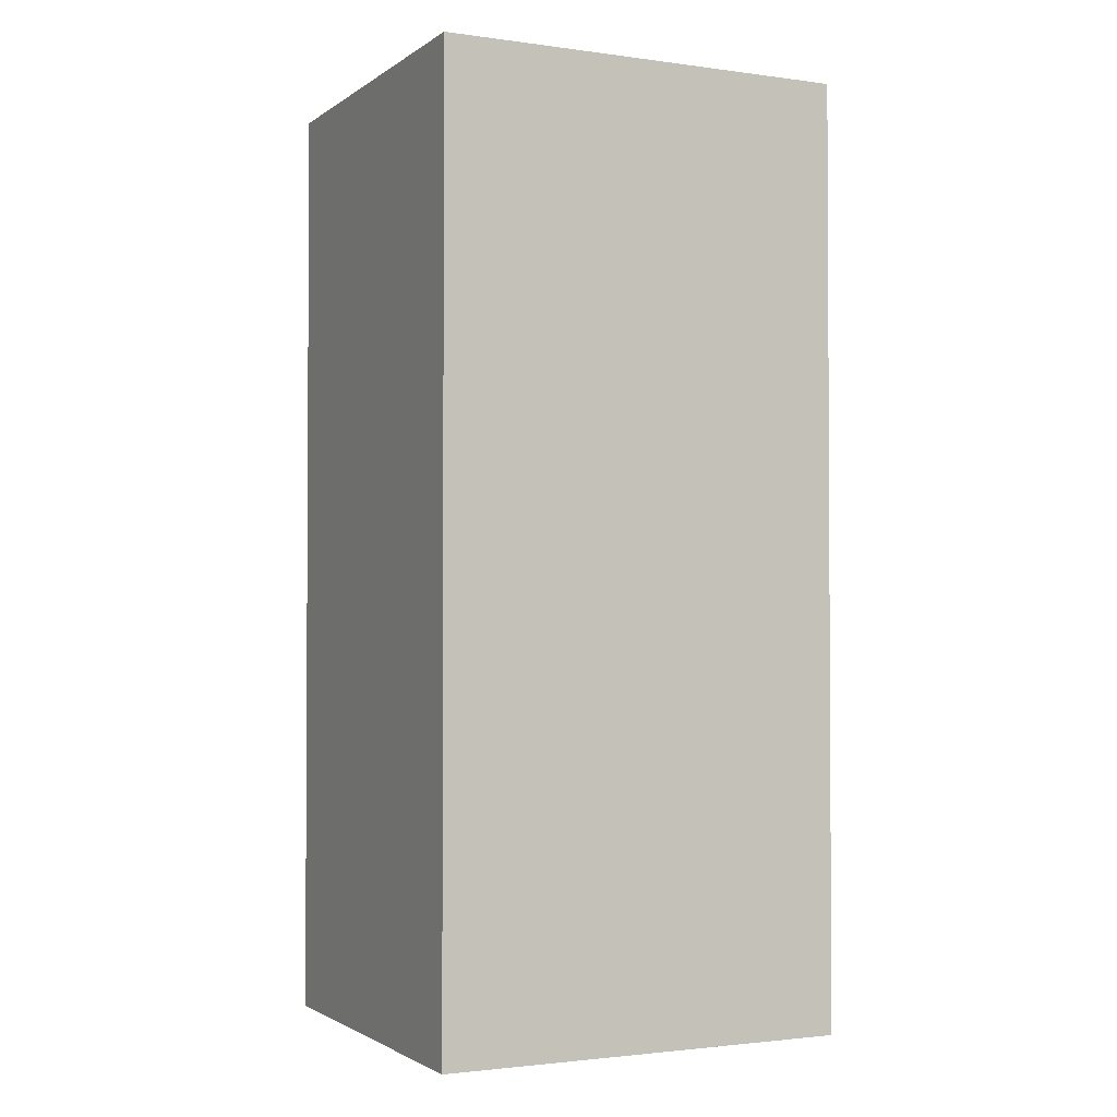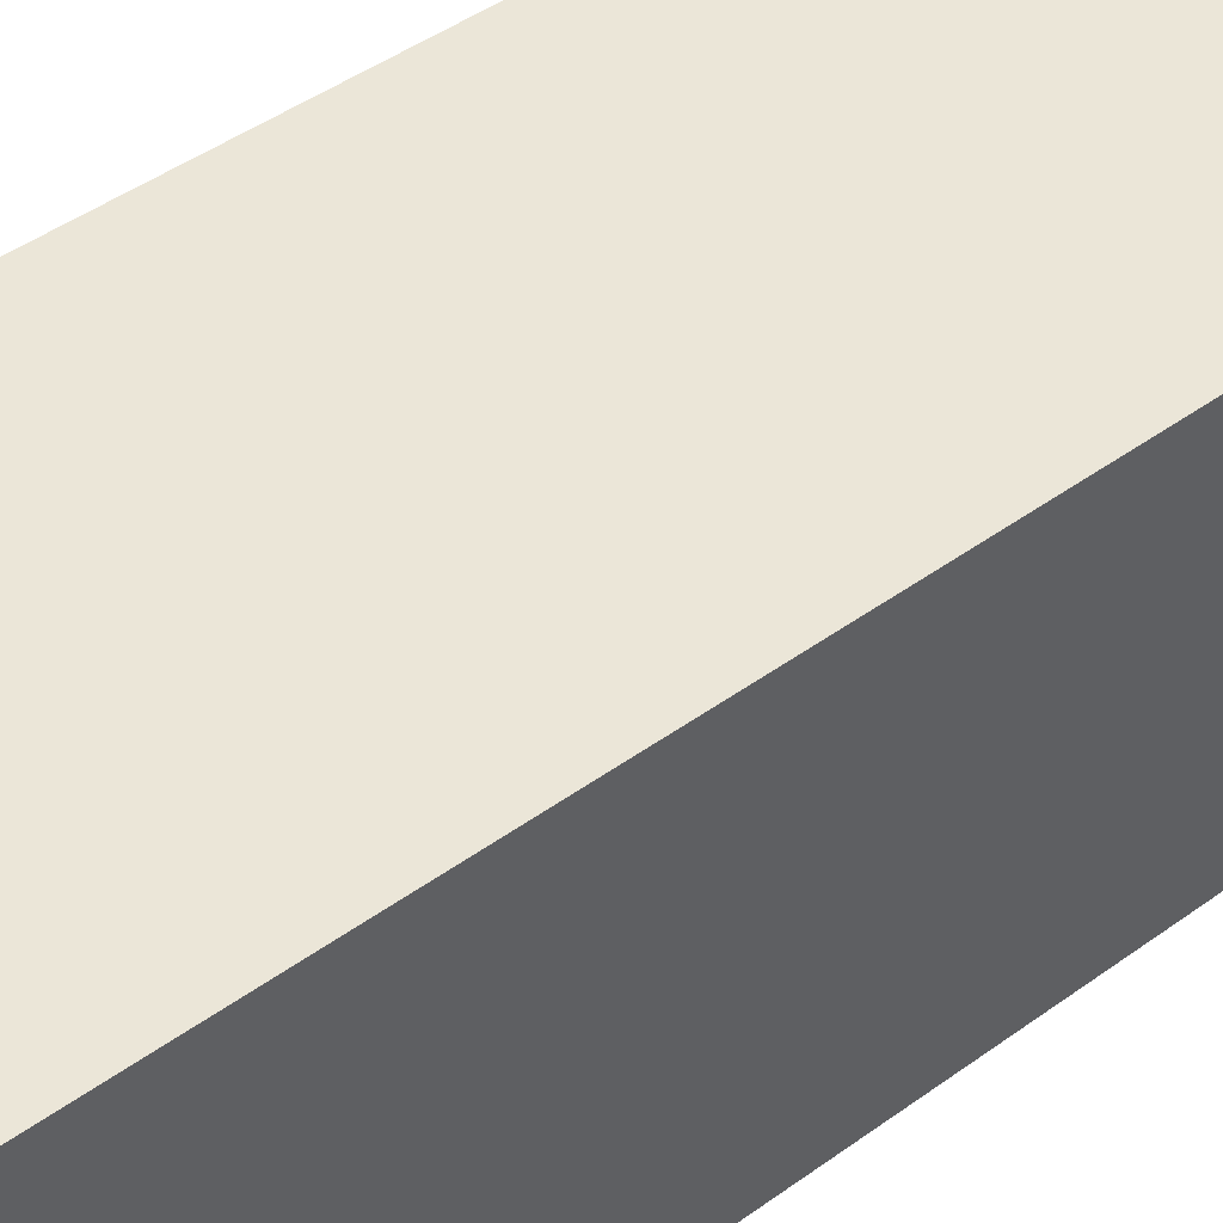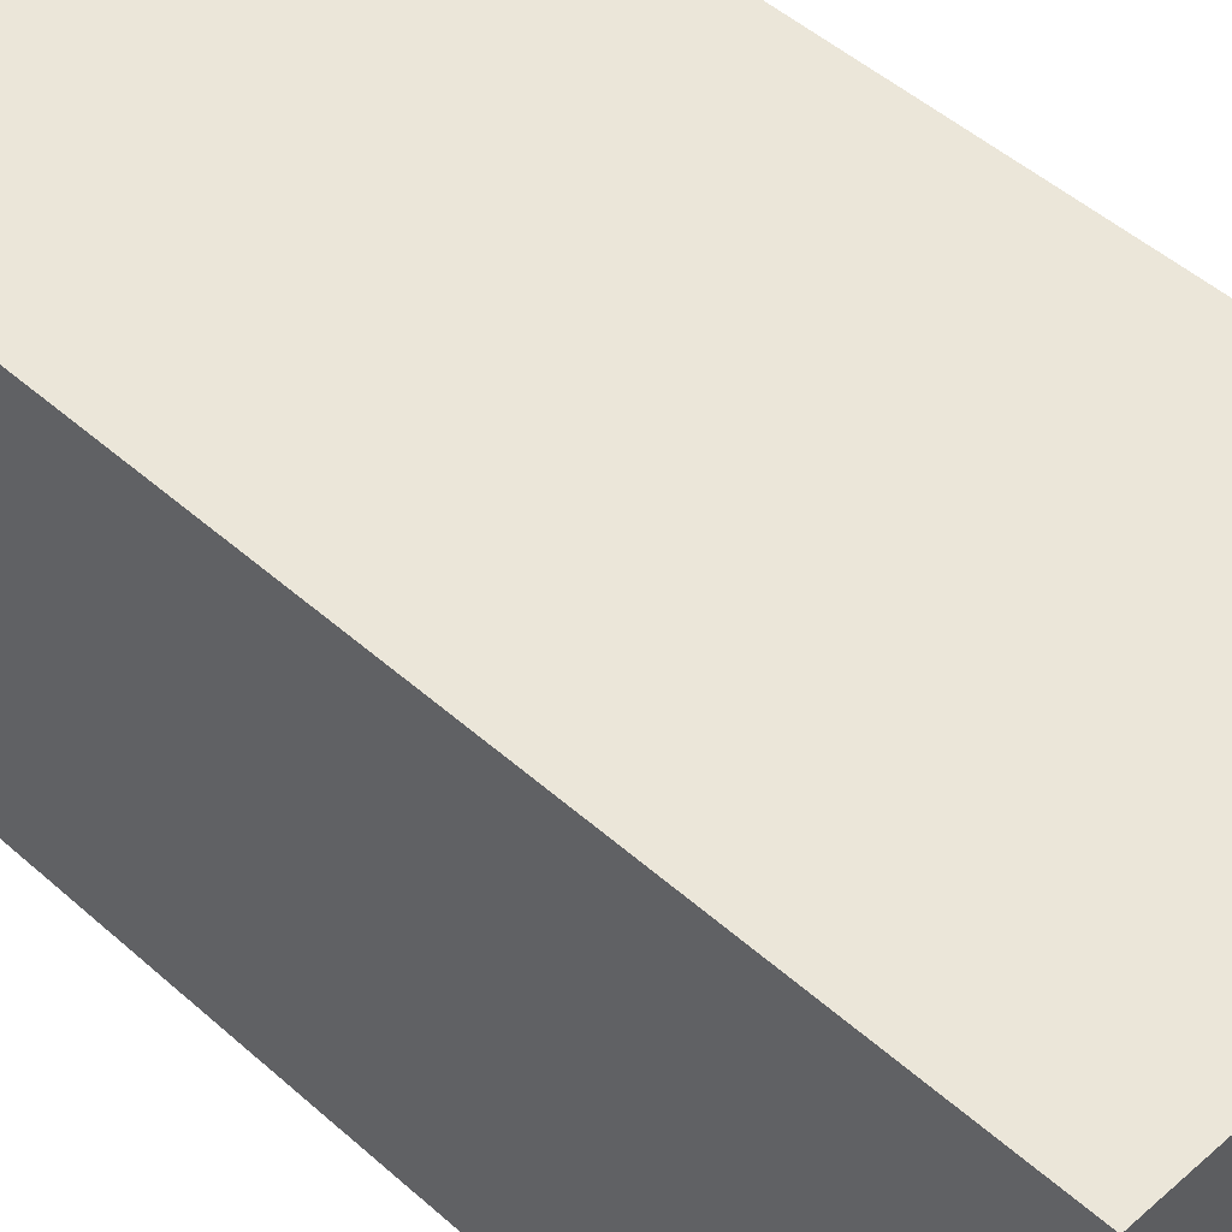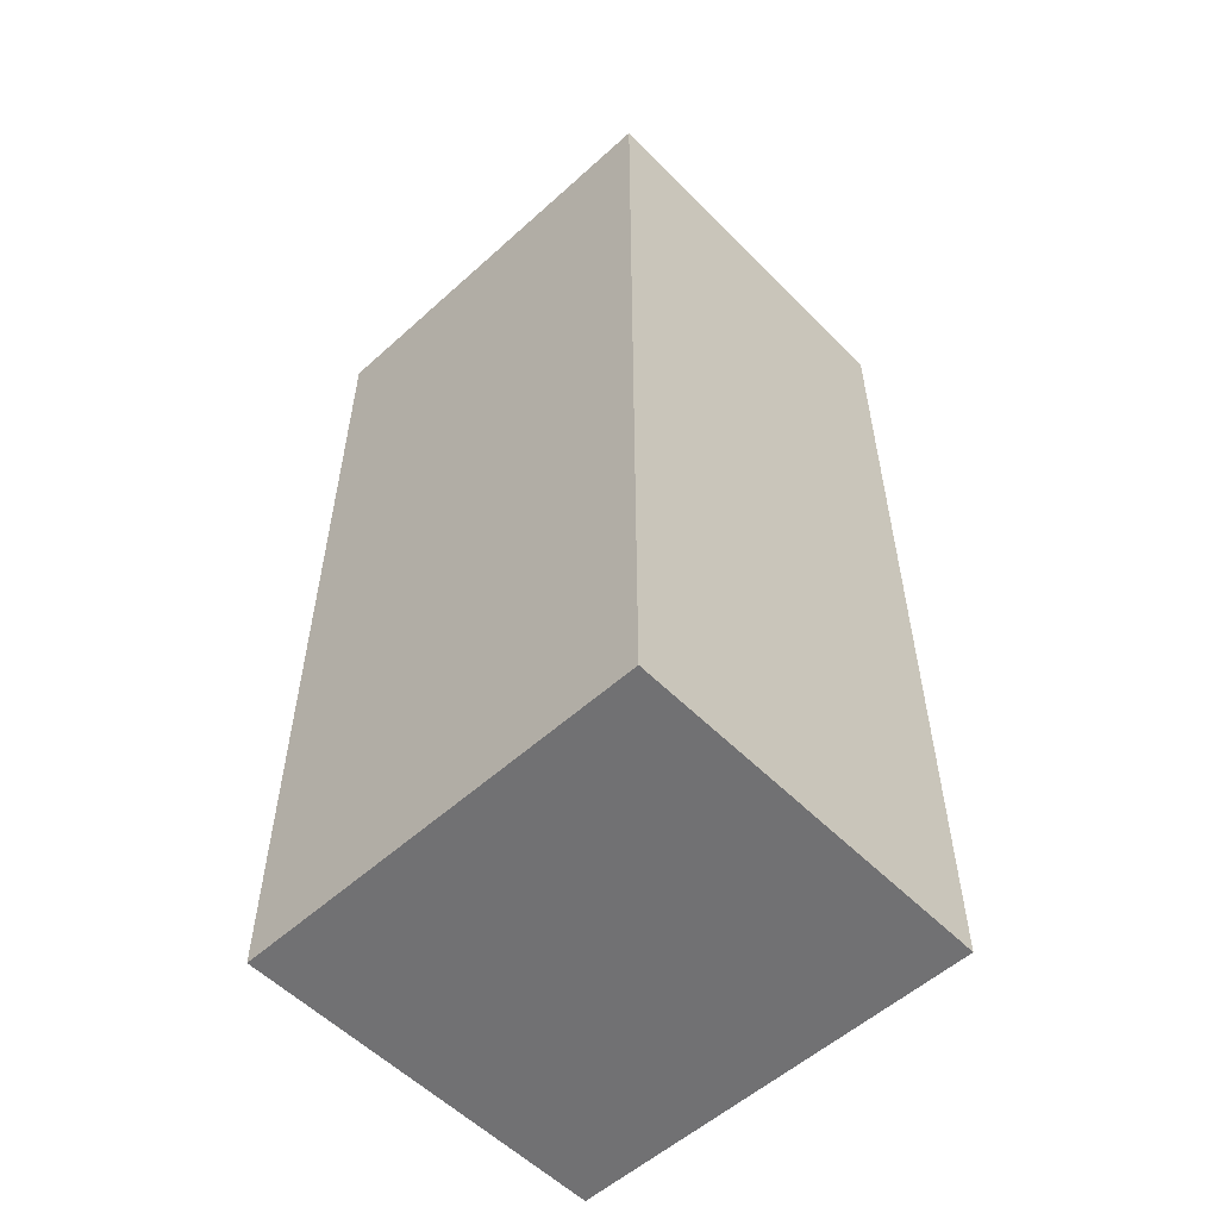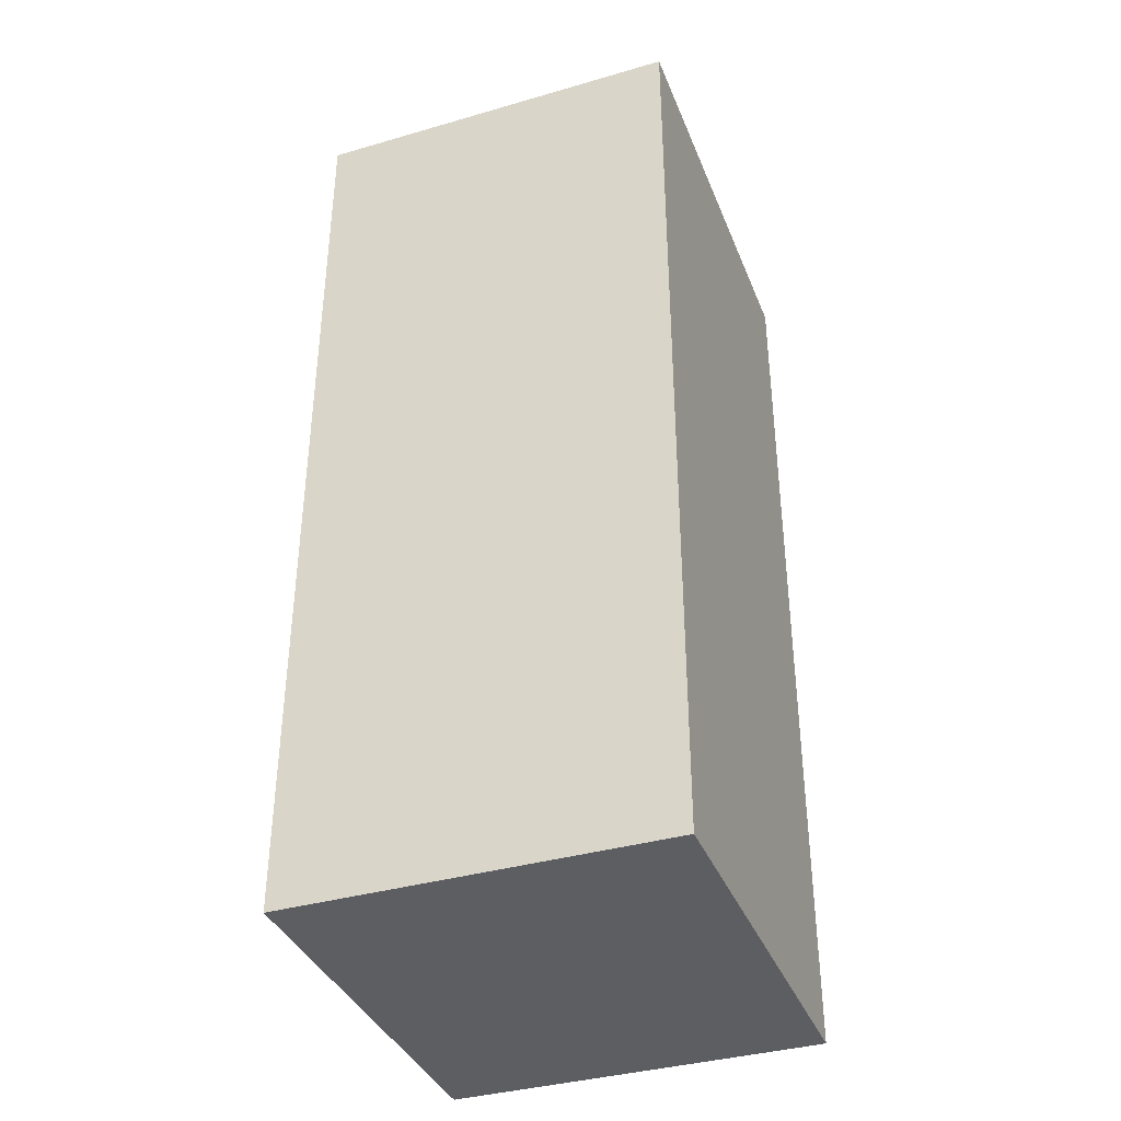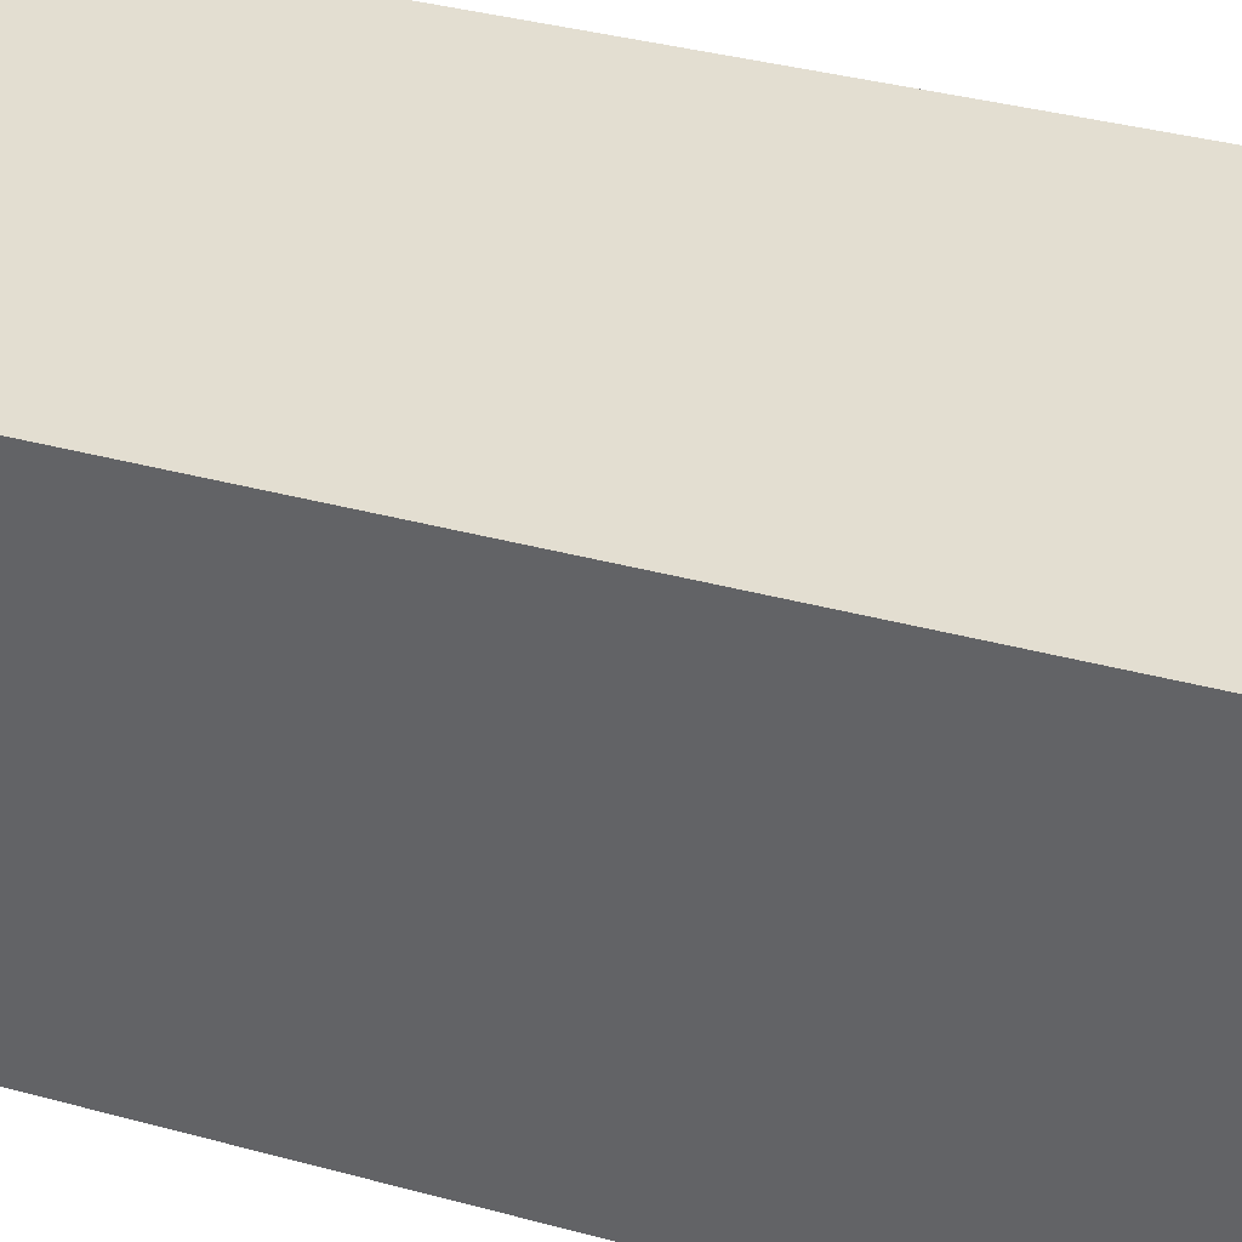
<metadata>
{"format":"obj","ext":"obj","renderer":"f3d","projection":"perspective","resolution":1024,"background":"white","views":[{"elev":-2.0,"azim":154.2,"up":"+Y"},{"elev":46.4,"azim":50.6,"up":"+Z"},{"elev":47.7,"azim":135.1,"up":"+Z"},{"elev":-55.3,"azim":-136.5,"up":"+Y"},{"elev":-37.6,"azim":-69.7,"up":"+Y"},{"elev":36.1,"azim":-70.2,"up":"+Z"}]}
</metadata>
<code>
g Part 1
v 0.02195 -0.1 -0.02
v 0.02195 0 -0.02
v 0.02195 0 0.02
v 0.02195 -0.1 0.02
v -0.02195 0 0.02
v -0.02195 -0.1 0.02
v -0.02195 0 -0.02
v -0.02195 -0.1 -0.02
o mesh0
f 1 2 3
f 3 4 1
o mesh1
f 4 3 5
f 5 6 4
o mesh2
f 6 5 7
f 7 8 6
o mesh3
f 8 7 2
f 2 1 8
o mesh4
f 8 1 4
f 4 6 8
o mesh5
f 5 3 2
f 2 7 5

</code>
